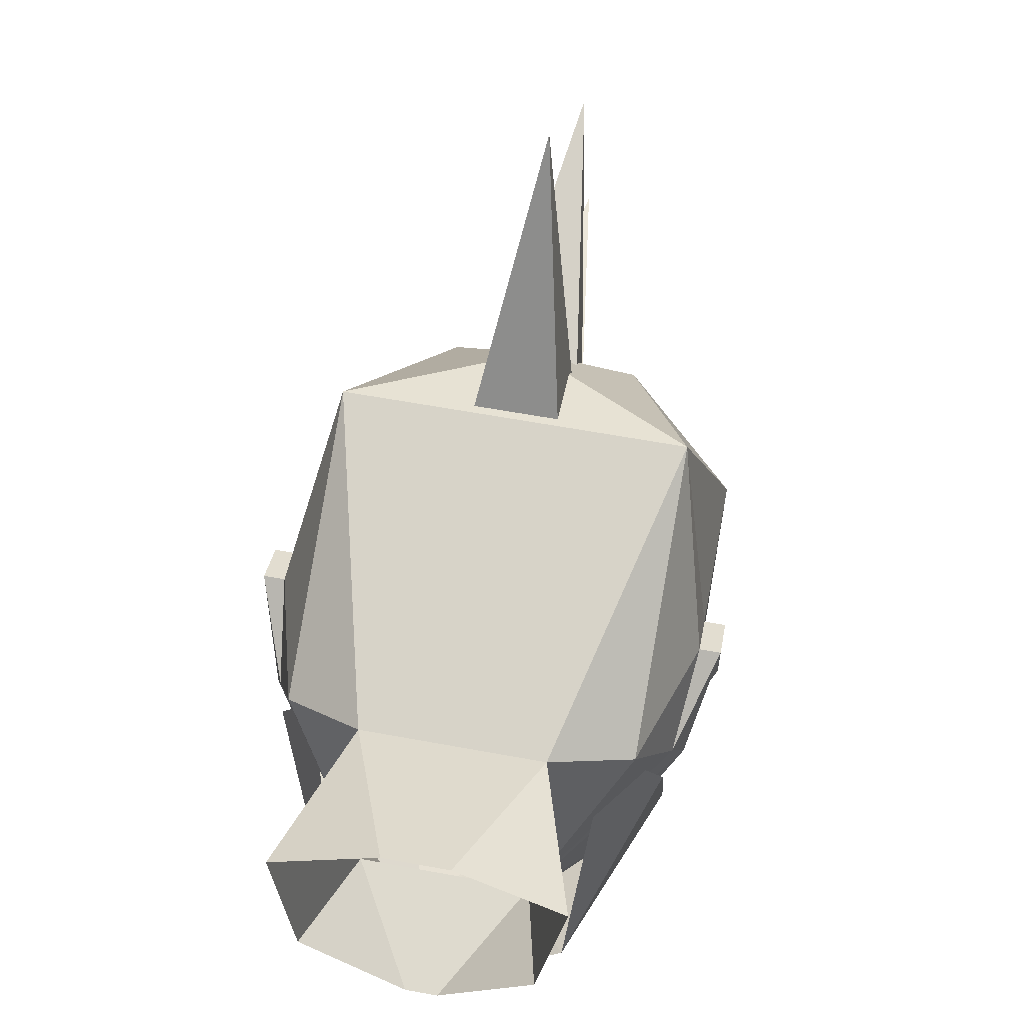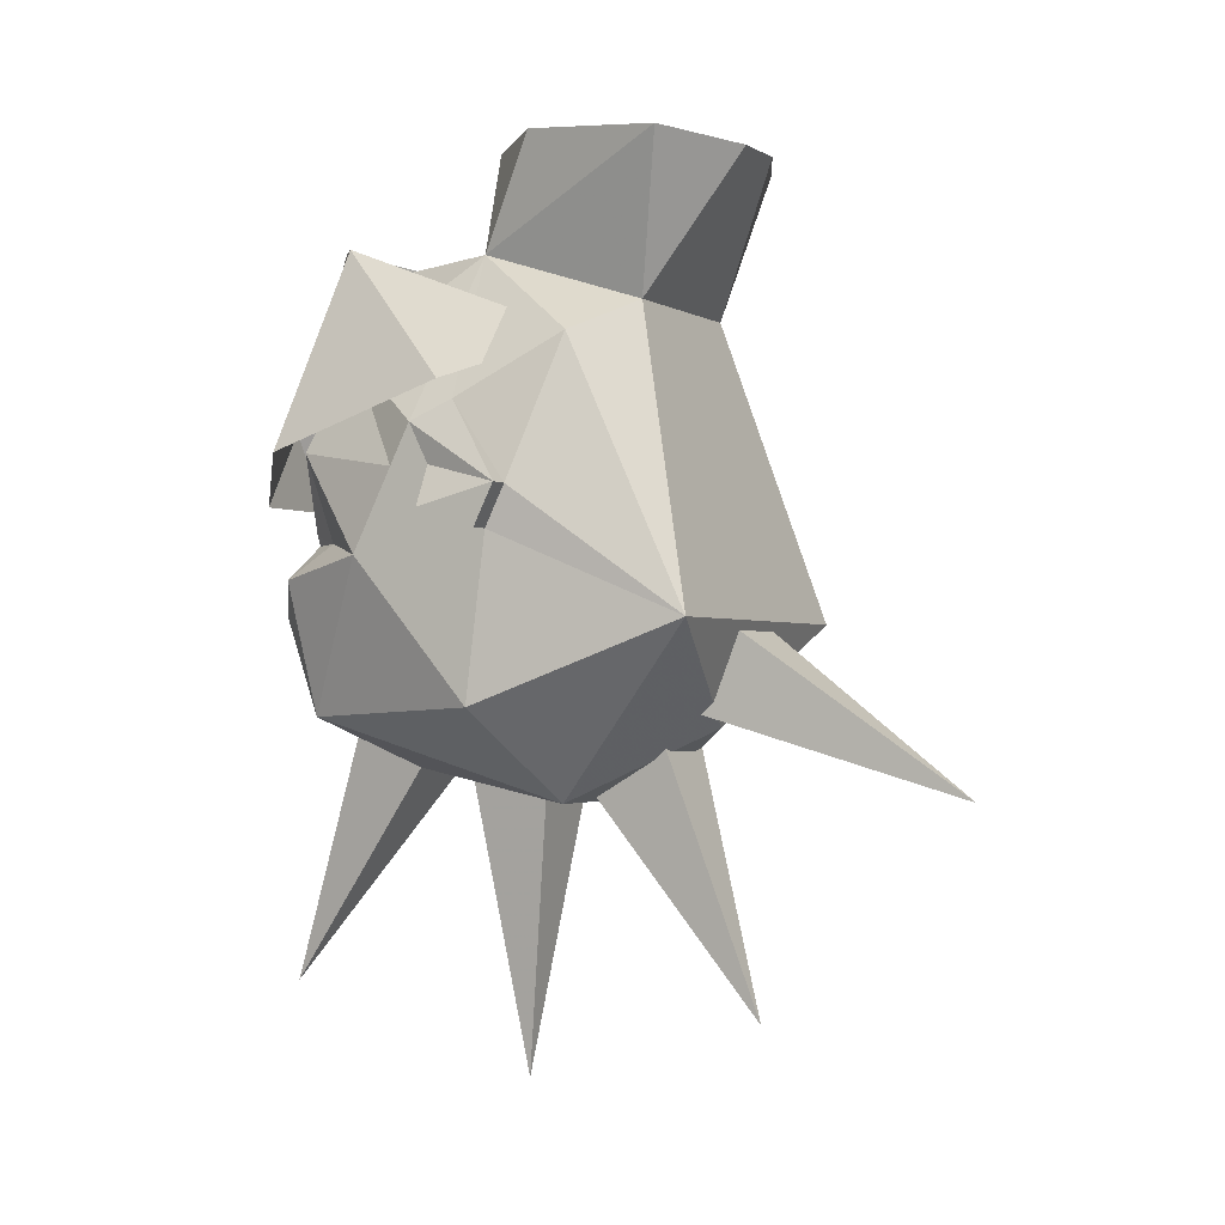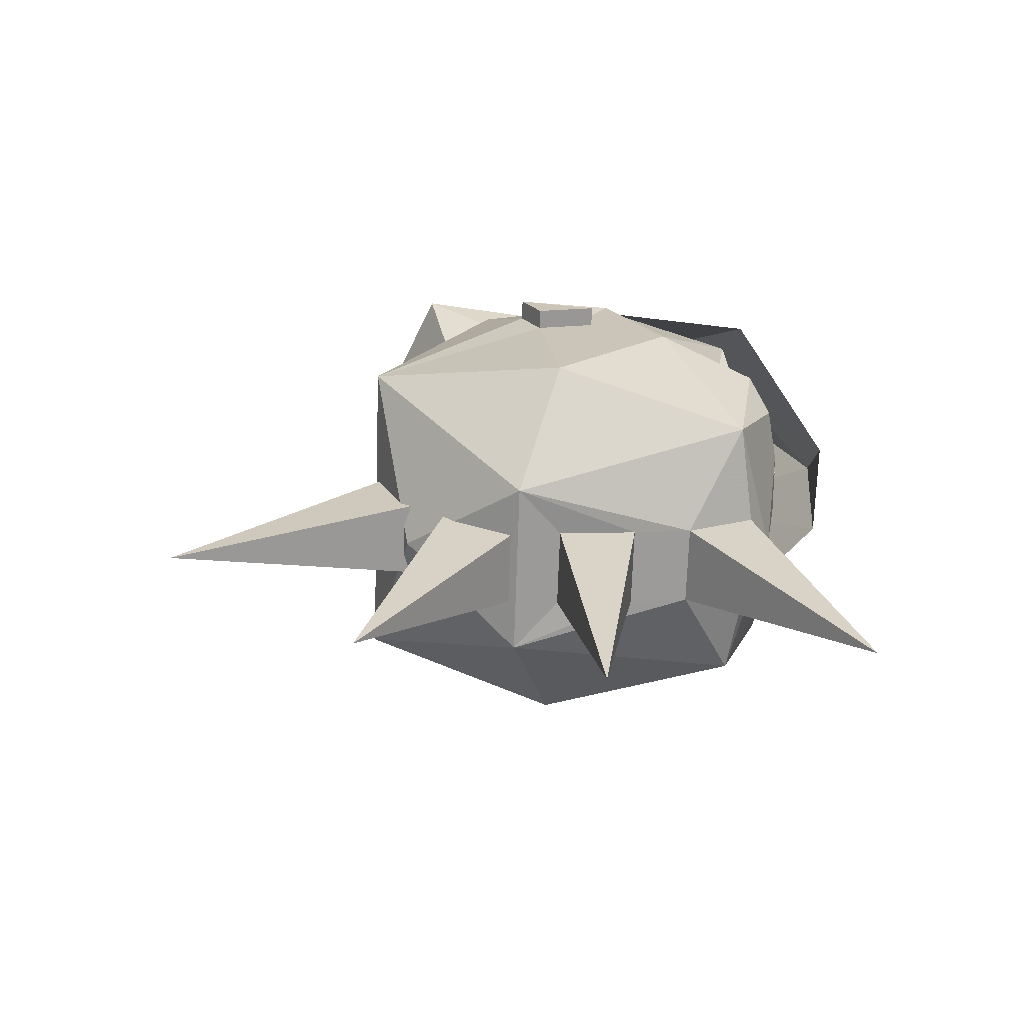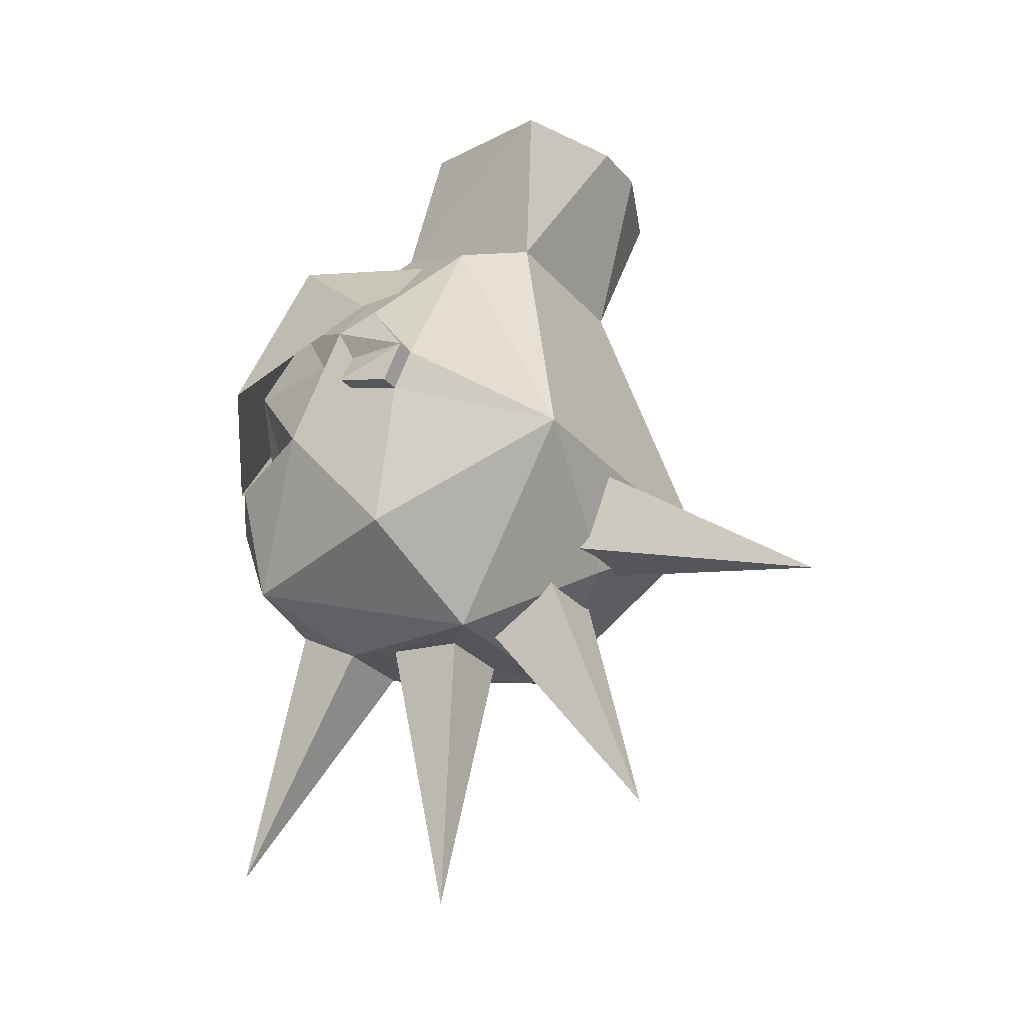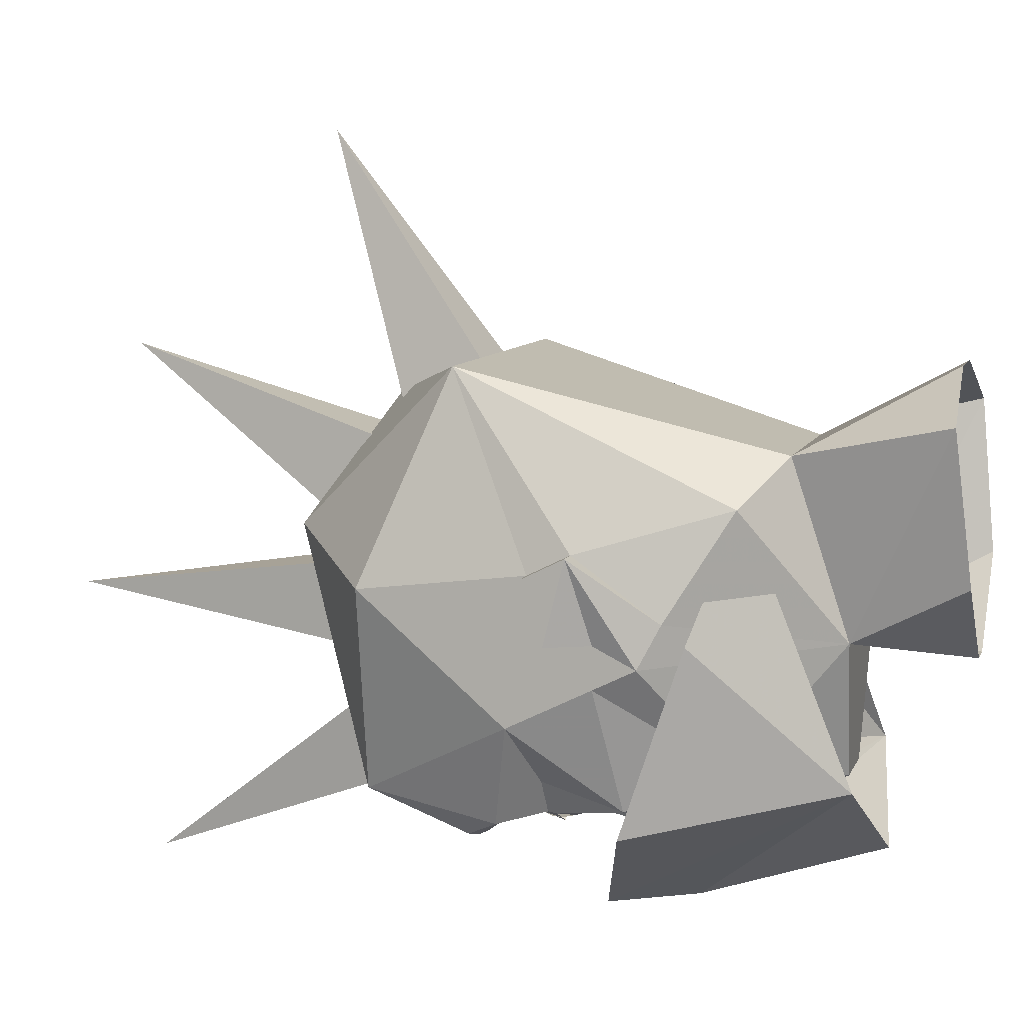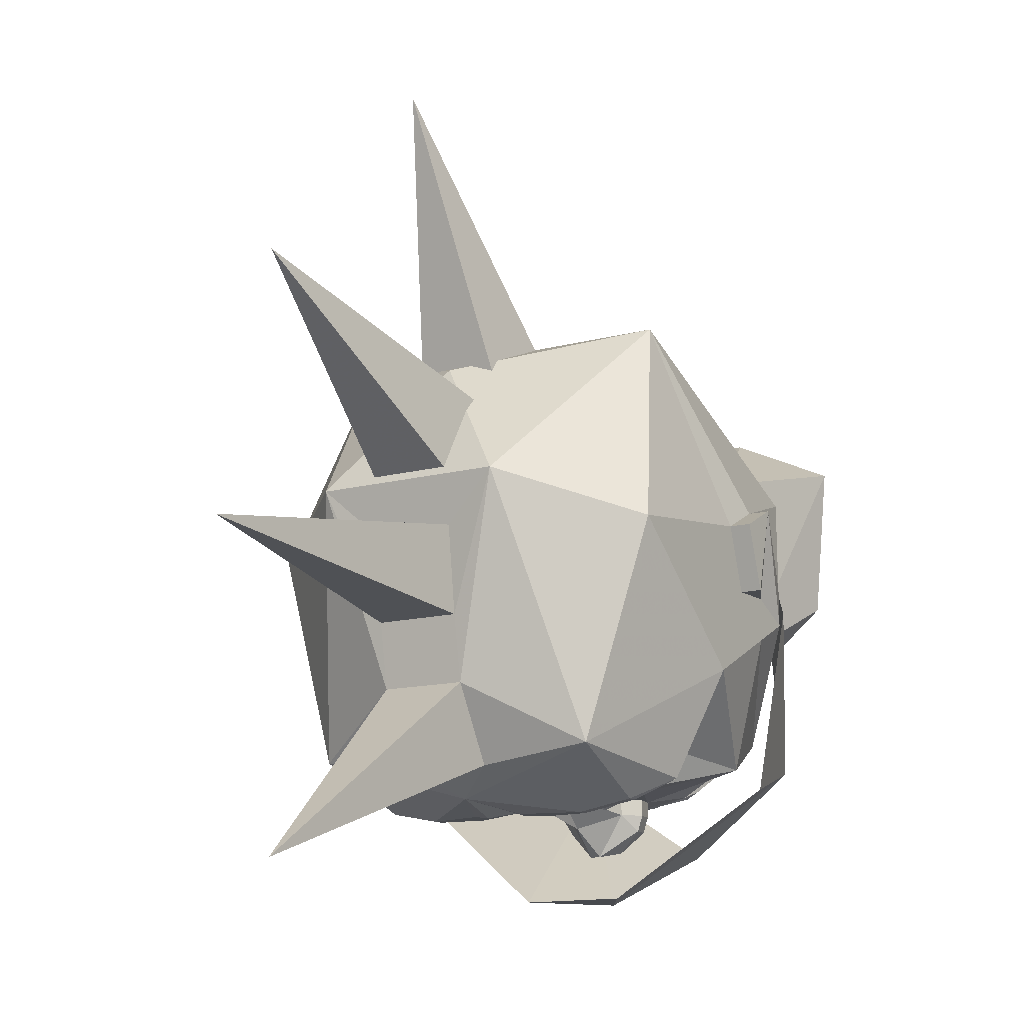
<metadata>
{"format":"obj","ext":"obj","renderer":"f3d","projection":"perspective","resolution":1024,"background":"white","views":[{"elev":60.5,"azim":-169.3,"up":"+Z"},{"elev":-1.8,"azim":-62.6,"up":"+Y"},{"elev":-69.8,"azim":88.1,"up":"+Y"},{"elev":-29.2,"azim":-57.4,"up":"+Y"},{"elev":8.6,"azim":105.9,"up":"+Z"},{"elev":-13.1,"azim":32.2,"up":"+Z"}]}
</metadata>
<code>
v -0.0625 -0.4531 -0.3359
v 0.0625 -0.4531 -0.3359
v 0 -0.8594 -0.4922
v -0.0625 -0.5156 -0.2266
v -0.2188 -0.4375 -0.3125
v 0 -0.4062 -0.375
v 0.2188 -0.4375 -0.3125
v 0.0625 -0.5156 -0.2266
v 0.0625 -0.5312 -0.1328
v -0.0625 -0.5312 -0.1328
v -0.1406 -0.5625 0.0625
v -0.3125 -0.4219 0
v -0.3125 -0.2031 -0.1875
v -0.25 -0.2344 -0.3438
v -0.2031 -0.2891 -0.375
v -0.125 -0.2969 -0.3906
v -0.03906 -0.3203 -0.3906
v -0.03125 -0.2969 -0.3906
v 0 -0.2266 -0.375
v 0.03125 -0.2969 -0.3906
v 0.03906 -0.3203 -0.3906
v 0.125 -0.2969 -0.3906
v 0.2031 -0.2891 -0.375
v 0.25 -0.2344 -0.3438
v 0.3125 -0.2031 -0.1875
v 0.3125 -0.4219 0
v 0.1406 -0.5625 0.0625
v 0.0625 -0.5469 -0.007812
v 0 -0.9844 -0.07031
v -0.0625 -0.5469 -0.007812
v 0 -0.4531 0.25
v -0.25 -0.2969 0.3125
v -0.3125 -0.1719 0.03125
v -0.3125 -0.1406 -0.0625
v -0.3125 -0.07812 -0.125
v -0.25 -0.04688 -0.3125
v -0.2109 -0.1797 -0.2891
v -0.1641 -0.1797 -0.3438
v -0.1016 -0.2344 -0.3438
v -0.125 -0.2812 -0.3906
v -0.2031 -0.2734 -0.375
v -0.05469 -0.2734 -0.3906
v -0.0625 -0.5391 0.0625
v 0.0625 -0.5391 0.0625
v 0 -0.8828 0.3125
v -0.0625 -0.4766 0.1875
v 0.0625 -0.4766 0.1875
v -0.0625 -0.4297 0.2344
v 0.0625 -0.4297 0.2344
v 0 -0.5547 0.6406
v -0.0625 -0.3047 0.2969
v 0.0625 -0.3047 0.2969
v 0.25 -0.2969 0.3125
v -0.1328 0.1641 0.1875
v -0.25 0.1094 0.125
v -0.3125 -0.1094 0.0625
v -0.3438 -0.1719 0.03125
v -0.3438 -0.1406 -0.0625
v -0.3125 -0.07812 -0.0625
v -0.3125 -0.01562 -0.09375
v -0.2031 0.1016 -0.2578
v -0.0625 0.01562 -0.3438
v -0.125 -0.1094 -0.3438
v -0.1719 -0.1641 -0.3438
v -0.1172 -0.1484 -0.3594
v -0.1094 -0.2031 -0.3594
v -0.05469 -0.1875 -0.3438
v 0.3125 -0.1719 0.03125
v 0.3125 -0.1094 0.0625
v 0.25 0.1094 0.125
v 0.1328 0.1641 0.1875
v -0.04688 0.3906 0.3125
v -0.2031 0.3984 0.2422
v -0.125 0.25 -0.07812
v -0.2969 0.01562 -0.03125
v -0.3438 -0.1094 0.0625
v -0.05469 0.2422 -0.2891
v -0.07031 0.1328 -0.3281
v -0.1016 0.1094 -0.3203
v -0.07812 0.1094 -0.3281
v -0.02344 0.08594 -0.3438
v -0.03125 0.01562 -0.3438
v -0.05469 0.01562 -0.3672
v -0.07031 -0.01562 -0.3672
v -0.07031 -0.01562 -0.3438
v -0.04688 -0.03906 -0.3438
v -0.01562 -0.1719 -0.3438
v -0.04688 -0.1719 -0.3438
v -0.07031 0.1172 -0.3203
v 0 0.125 -0.3203
v -0.02344 0.1016 -0.3438
v 0.02344 0.08594 -0.3438
v 0.03125 0.01562 -0.3438
v 0.007812 0.01562 -0.3828
v -0.007812 0.01562 -0.3828
v 0.007812 0.01562 -0.4062
v -0.007812 0.01562 -0.4062
v 0.02344 0 -0.4219
v -0.02344 0 -0.4219
v -0.04688 0.01562 -0.3906
v -0.05469 -0.01562 -0.3906
v -0.007812 -0.03906 -0.4297
v -0.04688 -0.03906 -0.3672
v 0 -0.09375 -0.3906
v 0 -0.1719 -0.375
v 0 0.1484 -0.3359
v 0.07031 0.1328 -0.3281
v 0.07031 0.1172 -0.3203
v 0.07812 0.1094 -0.3281
v 0.02344 0.1016 -0.3438
v 0.0625 0.01562 -0.3438
v 0.0625 0.01562 -0.3672
v 0.07031 -0.01562 -0.3438
v 0.07031 -0.01562 -0.3672
v 0.05469 0.01562 -0.3906
v 0.0625 -0.01562 -0.3906
v 0.007812 -0.03906 -0.4297
v 0.1016 0.1094 -0.3203
v 0.2031 0.1016 -0.2578
v 0.25 -0.04688 -0.3125
v 0.125 -0.1094 -0.3438
v 0.04688 -0.03906 -0.3438
v 0.04688 -0.03906 -0.3672
v 0.3438 -0.1406 -0.0625
v 0.3438 -0.1094 0.0625
v 0.3438 -0.1719 0.03125
v 0.3125 -0.1406 -0.0625
v 0.3125 -0.07812 -0.0625
v 0.3125 -0.01562 -0.09375
v 0.2969 0.01562 -0.03125
v 0.1094 -0.2031 -0.3594
v 0.1172 -0.1484 -0.3594
v 0.1719 -0.1641 -0.3438
v 0.1641 -0.1797 -0.3438
v 0.1016 -0.2344 -0.3438
v 0.05469 -0.1875 -0.3438
v 0.04688 -0.1719 -0.3438
v 0.2031 -0.1797 -0.2891
v 0.09375 -0.1719 -0.375
v 0.01562 -0.1719 -0.3438
v 0.2031 0.3984 0.2422
v 0.125 0.25 -0.07812
v 0.1719 0.4219 0.01562
v 0.02344 0.4219 -0.1094
v -0.02344 0.4219 -0.1094
v -0.1641 0.4219 0.01562
v 0.04688 0.3906 0.3125
v -0.09375 -0.1719 -0.375
v 0.04688 0.2422 -0.2891
v 0.3125 -0.07812 -0.125
v 0.125 -0.2812 -0.3906
v 0.05469 -0.2734 -0.3906
v -0.1016 -0.1875 -0.3594
v -0.1172 -0.1875 -0.3594
v -0.125 -0.1797 -0.3594
v -0.125 -0.1641 -0.3594
v -0.1172 -0.1562 -0.3594
v -0.1016 -0.1562 -0.3594
v -0.09375 -0.1641 -0.3594
v -0.09375 -0.1797 -0.3594
v -0.1016 -0.1953 -0.3594
v -0.1172 -0.1953 -0.3594
v -0.1328 -0.1797 -0.3594
v -0.1328 -0.1641 -0.3594
v -0.1016 -0.1484 -0.3594
v -0.08594 -0.1641 -0.3594
v -0.08594 -0.1797 -0.3594
v 0.08594 -0.1797 -0.3594
v 0.08594 -0.1641 -0.3594
v 0.1016 -0.1484 -0.3594
v 0.1328 -0.1641 -0.3594
v 0.1328 -0.1797 -0.3594
v 0.1172 -0.1953 -0.3594
v 0.1016 -0.1953 -0.3594
v 0.09375 -0.1797 -0.3594
v 0.09375 -0.1641 -0.3594
v 0.1016 -0.1562 -0.3594
v 0.1172 -0.1562 -0.3594
v 0.125 -0.1641 -0.3594
v 0.125 -0.1797 -0.3594
v 0.1172 -0.1875 -0.3594
v 0.1016 -0.1875 -0.3594
v 0.2031 -0.2734 -0.375
v 0 0.01562 -0.5
v 0 0.2969 -0.4062
v 0.1797 0.2656 -0.2812
v 0.07812 -0.1094 -0.5
v -0.07812 -0.1094 -0.5
v -0.1797 0.2656 -0.2812
v 0.2891 -0.04688 -0.3438
v 0.2891 0.04688 -0.0625
v 0.2109 0.1094 0.125
v -0.2891 -0.04688 -0.3438
v -0.2891 0.04688 -0.0625
v -0.2109 0.1094 0.125
f 1 2 3
f 1 3 4
f 1 4 5
f 1 5 6
f 1 6 2
f 2 6 7
f 2 7 8
f 2 8 3
f 3 8 4
f 4 8 9
f 4 9 10
f 4 10 11
f 4 11 5
f 5 11 12
f 5 12 13
f 5 13 14
f 5 14 15
f 5 15 16
f 5 16 6
f 6 16 17
f 6 17 18
f 6 18 19
f 6 19 20
f 6 20 21
f 6 21 22
f 6 22 7
f 7 22 23
f 7 23 24
f 7 24 25
f 7 25 26
f 7 26 27
f 7 27 8
f 8 27 9
f 9 27 28
f 9 28 29
f 9 29 10
f 10 29 30
f 10 30 11
f 11 30 27
f 11 27 31
f 11 31 32
f 11 32 12
f 12 32 33
f 12 33 34
f 12 34 13
f 13 34 35
f 13 35 36
f 13 36 37
f 13 37 14
f 14 41 15
f 15 41 40
f 15 40 16
f 16 40 42
f 16 42 18
f 16 18 17
f 28 30 29
f 30 28 27
f 43 44 45
f 43 45 46
f 46 45 47
f 47 45 44
f 48 49 50
f 48 50 51
f 51 50 52
f 52 50 49
f 31 53 32
f 32 53 54
f 32 54 55
f 32 55 56
f 32 56 33
f 34 59 35
f 35 59 60
f 35 60 61
f 35 61 36
f 31 27 53
f 53 27 26
f 53 26 68
f 53 68 69
f 53 69 70
f 53 70 71
f 53 71 54
f 54 74 55
f 55 74 75
f 55 75 56
f 119 129 150
f 119 150 120
f 120 150 25
f 120 25 138
f 138 25 24
f 130 142 70
f 130 70 69
f 151 183 22
f 151 22 21
f 151 21 152
f 152 21 20
f 152 20 19
f 184 185 186
f 184 186 187
f 184 187 188
f 184 188 189
f 184 189 185
f 190 187 186
f 190 186 191
f 191 186 192
f 189 188 193
f 189 193 194
f 189 194 195
f 70 142 71
f 22 183 23
f 23 183 24
f 19 18 42
f 129 128 150
f 150 128 127
f 150 127 25
f 25 127 26
f 26 127 68
f 14 37 38
f 14 38 39
f 14 39 40
f 14 40 41
f 33 56 57
f 33 57 58
f 33 58 34
f 34 58 59
f 36 61 62
f 36 62 63
f 36 63 64
f 36 64 37
f 37 64 38
f 38 66 39
f 39 66 67
f 39 67 19
f 39 19 42
f 39 42 40
f 54 71 72
f 54 72 73
f 54 73 74
f 56 75 76
f 56 76 57
f 57 76 58
f 58 76 59
f 59 76 60
f 60 76 75
f 60 75 74
f 60 74 61
f 61 74 77
f 61 77 78
f 61 78 79
f 61 79 80
f 61 80 62
f 62 80 81
f 62 81 82
f 62 82 83
f 62 83 84
f 62 84 85
f 62 85 63
f 63 85 86
f 63 86 87
f 63 87 88
f 63 88 65
f 63 65 64
f 80 91 81
f 81 91 92
f 81 92 93
f 81 93 82
f 82 93 94
f 82 94 95
f 95 94 96
f 95 96 97
f 97 96 98
f 97 98 99
f 97 99 100
f 97 100 83
f 83 100 84
f 84 100 101
f 84 101 102
f 84 102 103
f 84 103 85
f 85 103 86
f 86 103 87
f 87 103 104
f 87 104 105
f 87 105 19
f 87 19 67
f 87 67 88
f 91 110 92
f 92 110 109
f 92 109 111
f 92 111 93
f 93 111 112
f 112 111 113
f 112 113 114
f 112 114 115
f 112 115 96
f 96 115 98
f 98 115 116
f 98 116 117
f 98 117 99
f 99 117 102
f 99 102 101
f 99 101 100
f 118 107 119
f 118 119 109
f 109 119 111
f 111 119 120
f 111 120 121
f 111 121 113
f 113 121 122
f 113 122 114
f 114 122 123
f 114 123 116
f 114 116 115
f 124 125 126
f 124 126 68
f 124 68 127
f 124 127 128
f 124 128 125
f 125 128 129
f 125 129 130
f 125 130 69
f 125 69 126
f 126 69 68
f 131 134 135
f 131 135 136
f 132 137 121
f 132 121 133
f 133 121 120
f 133 120 138
f 133 138 134
f 133 134 139
f 139 134 131
f 139 131 136
f 139 136 137
f 137 136 140
f 137 140 121
f 121 140 122
f 122 140 123
f 123 140 104
f 123 104 117
f 123 117 116
f 141 71 142
f 141 142 143
f 143 142 144
f 144 142 145
f 145 142 74
f 145 74 146
f 146 74 73
f 71 147 72
f 147 71 141
f 66 38 148
f 66 148 67
f 67 148 88
f 38 64 148
f 77 106 78
f 106 77 149
f 106 149 107
f 107 149 119
f 119 149 142
f 119 142 129
f 138 24 134
f 134 24 135
f 135 24 151
f 135 151 152
f 135 152 19
f 135 19 136
f 136 19 140
f 140 19 105
f 140 105 104
f 74 142 77
f 77 142 149
f 142 130 129
f 151 24 183
f 104 103 102
f 104 102 117
f 38 64 65
f 38 65 66
f 88 67 66
f 88 66 65
f 131 132 133
f 131 133 134
f 131 136 132
f 132 136 137
f 80 89 90
f 80 90 91
f 89 80 79
f 90 108 109
f 90 109 110
f 90 110 91
f 118 109 108
f 89 79 78
f 89 78 90
f 90 78 106
f 90 106 107
f 90 107 108
f 118 108 107
f 153 154 155
f 153 155 156
f 153 156 157
f 153 157 158
f 153 158 159
f 153 159 160
f 175 176 177
f 175 177 178
f 175 178 179
f 175 179 180
f 175 180 181
f 175 181 182
f 161 162 163
f 161 163 164
f 161 164 65
f 161 65 165
f 161 165 166
f 161 166 167
f 168 169 170
f 168 170 132
f 168 132 171
f 168 171 172
f 168 172 173
f 168 173 174

</code>
